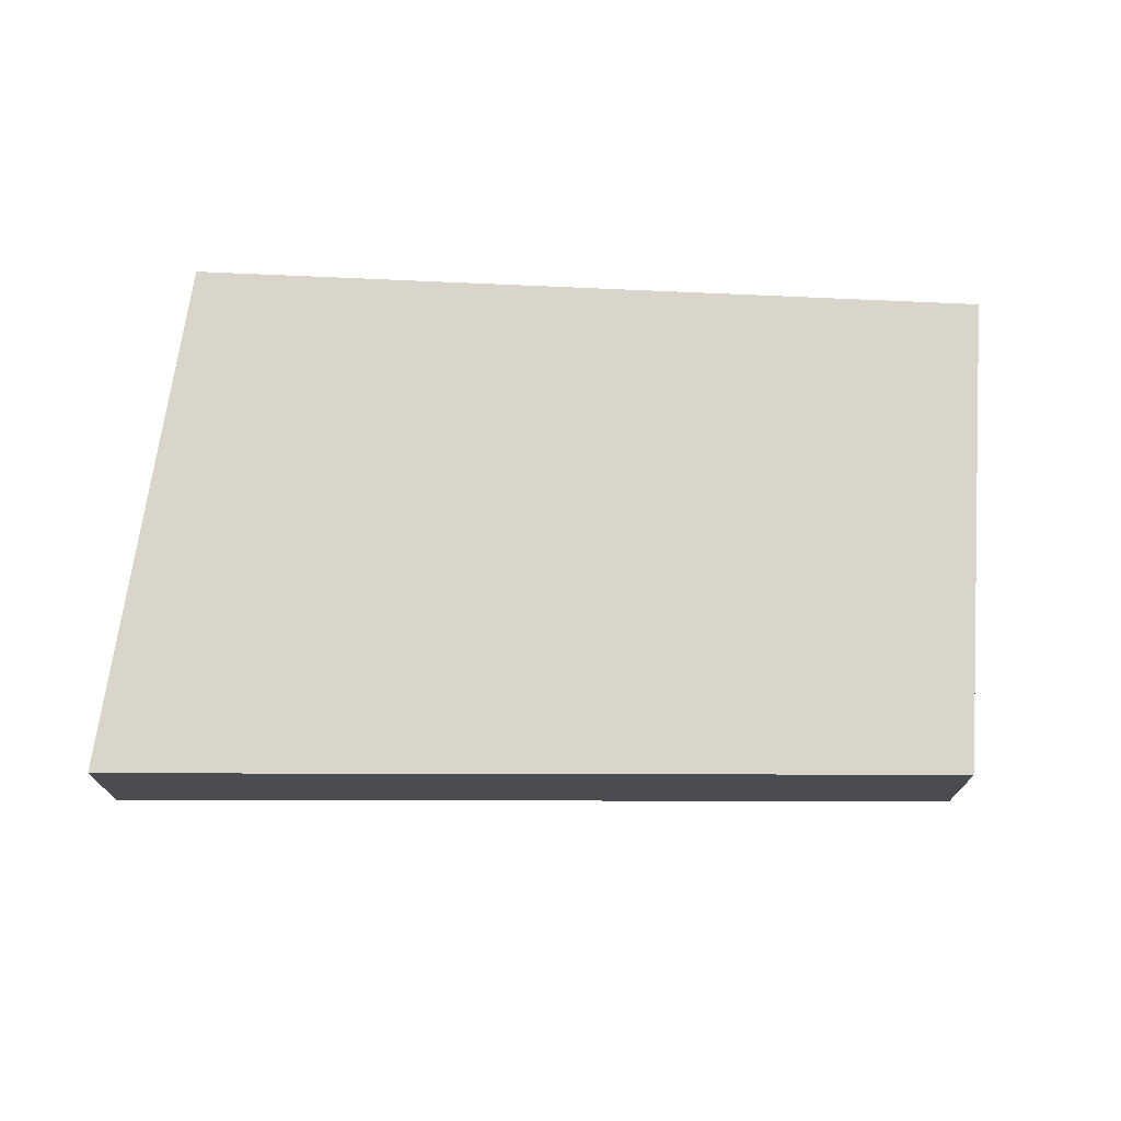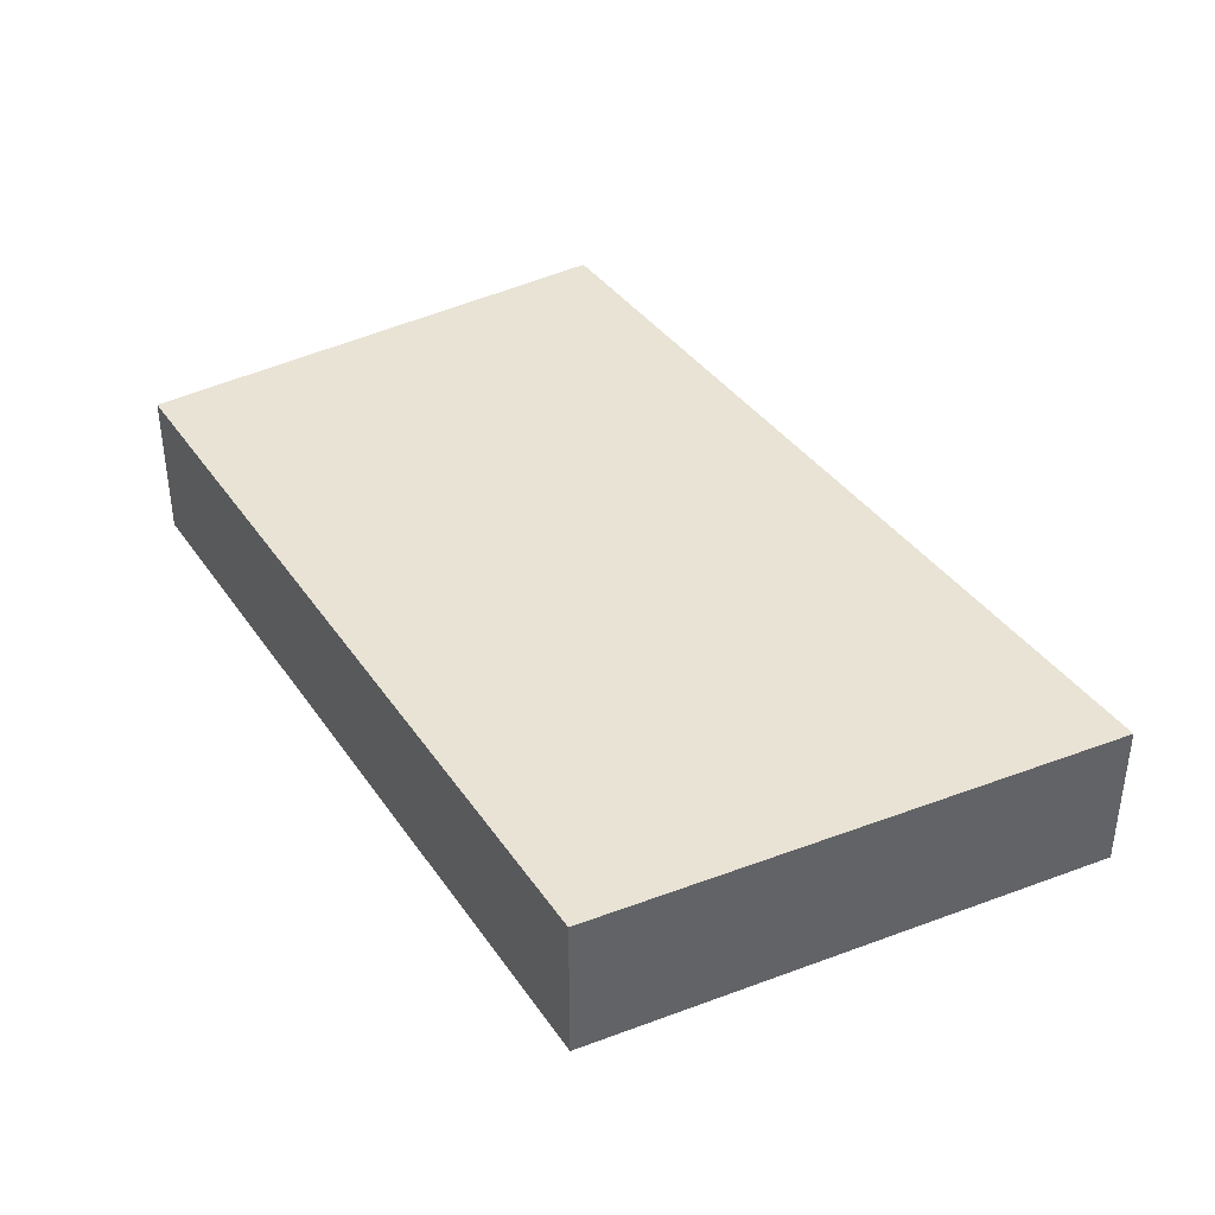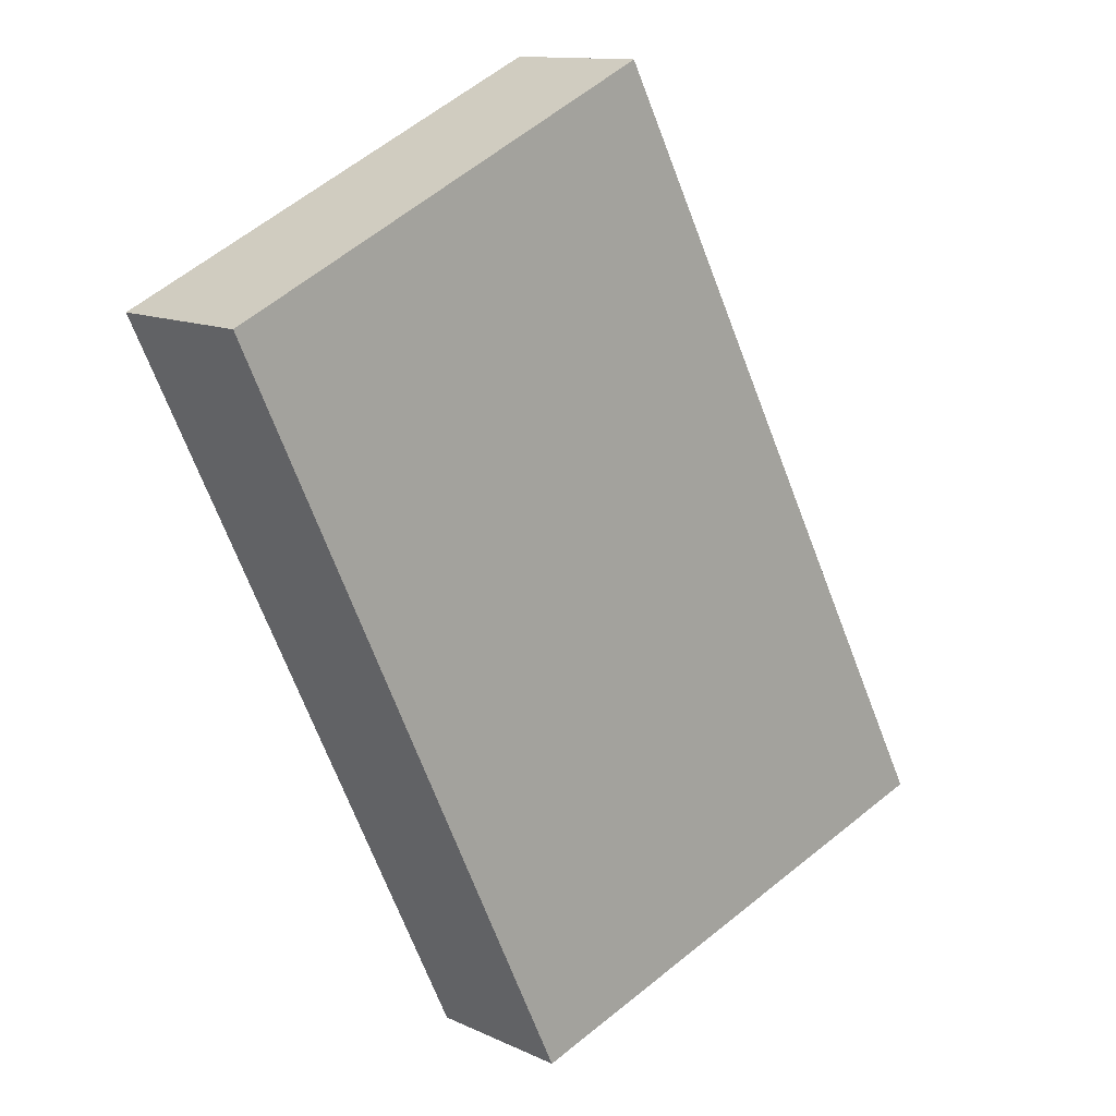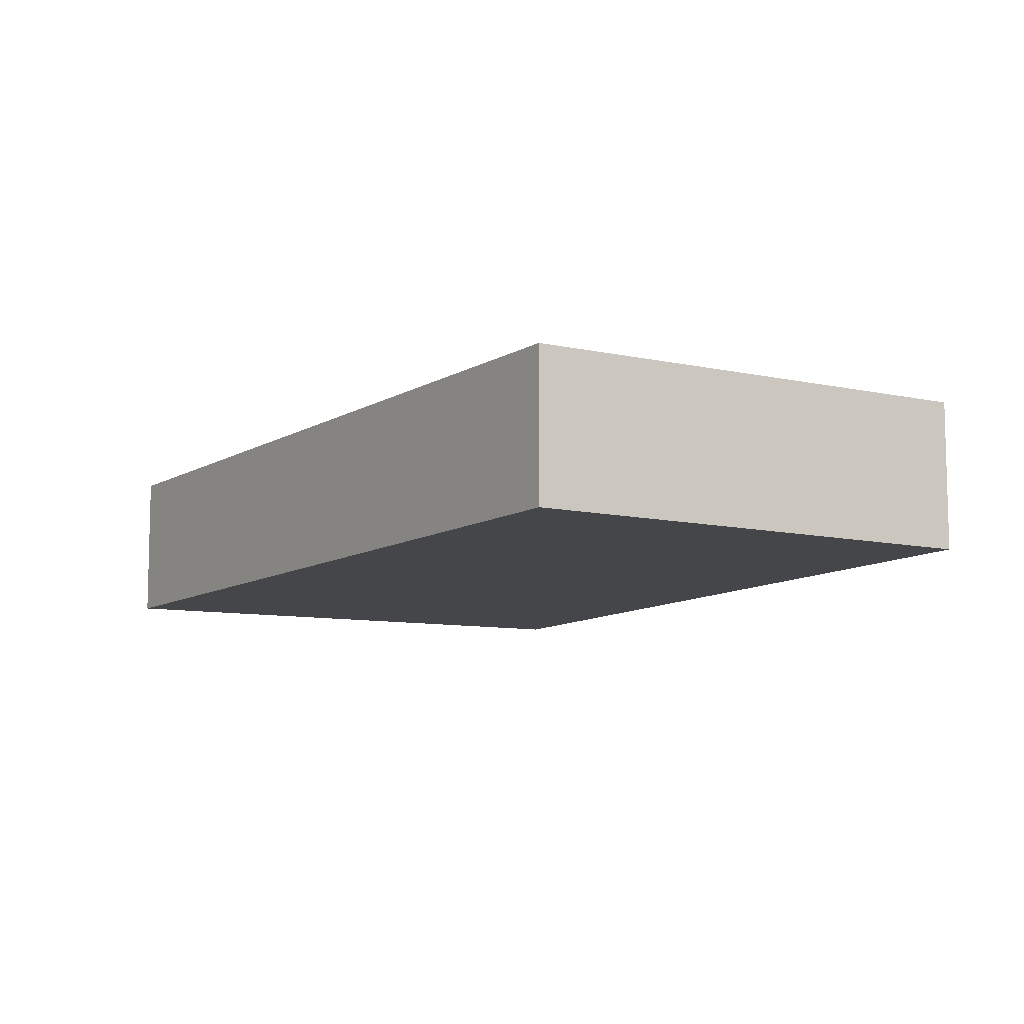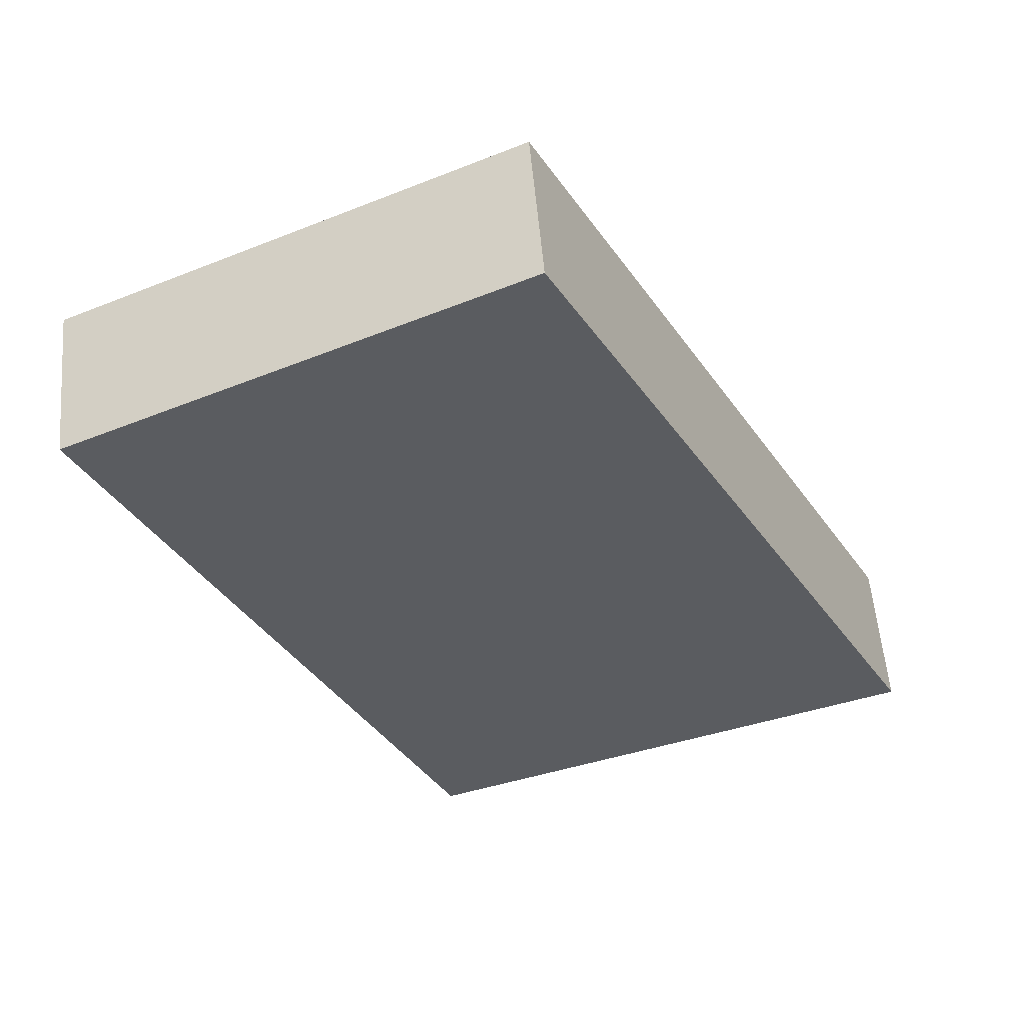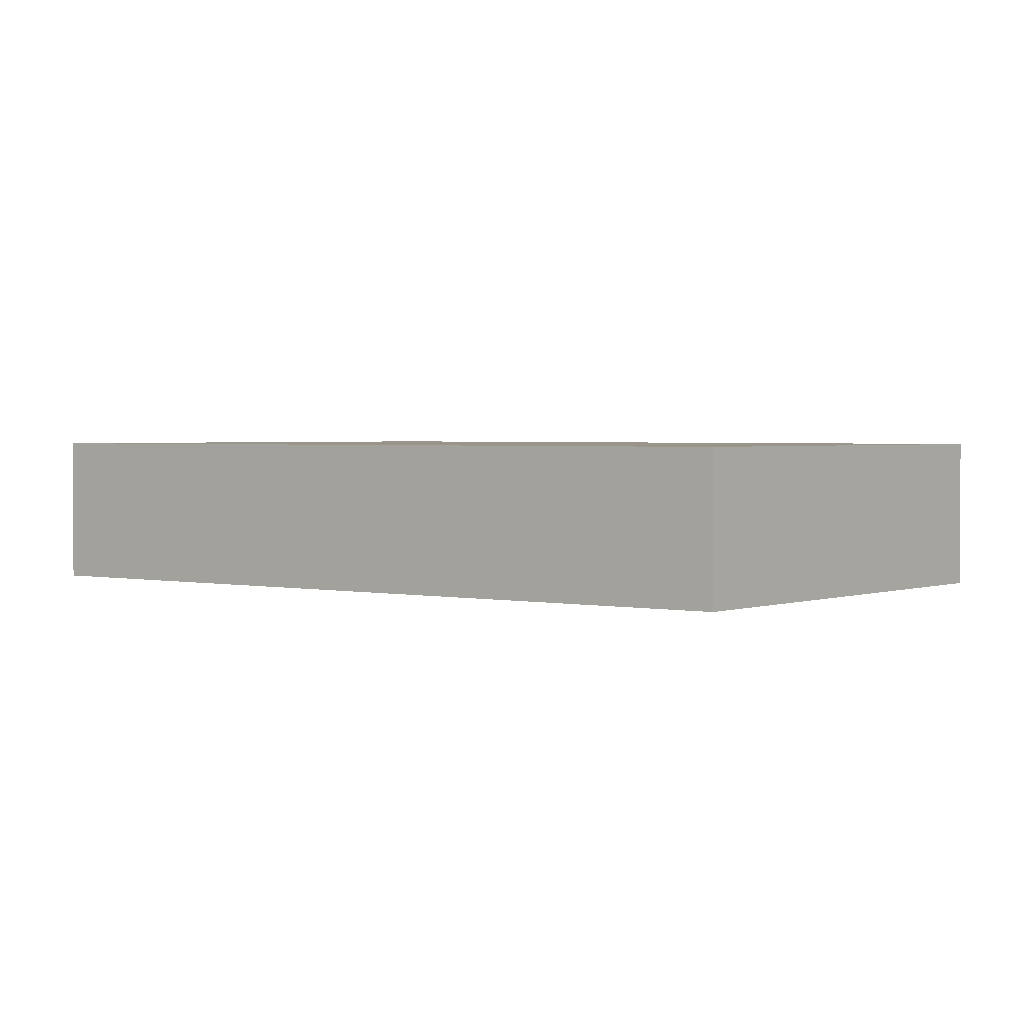
<metadata>
{"format":"obj","ext":"obj","renderer":"f3d","projection":"perspective","resolution":1024,"background":"white","views":[{"elev":74.6,"azim":-62.1,"up":"+Y"},{"elev":41.3,"azim":174.2,"up":"+Y"},{"elev":12.3,"azim":137.4,"up":"+Z"},{"elev":-9.9,"azim":-5.7,"up":"+Y"},{"elev":55.2,"azim":175.2,"up":"+Z"},{"elev":2.2,"azim":-26.3,"up":"+Y"}]}
</metadata>
<code>
v  4.824 1.479 -1.639
v  3.86 1.479 7.327
v  8.137 1.479 5.36
v  0 1.479 9.056e-17
v  4.824 1.004e-16 -1.639
v  0 0 0
v  3.86 -4.486e-16 7.327
v  8.137 -3.282e-16 5.36
g defaultobject
f 1 2 3
f 2 1 4
f 5 4 1
f 4 5 6
f 6 2 4
f 2 6 7
f 7 3 2
f 3 7 8
f 8 1 3
f 1 8 5
f 5 7 6
f 7 5 8

</code>
